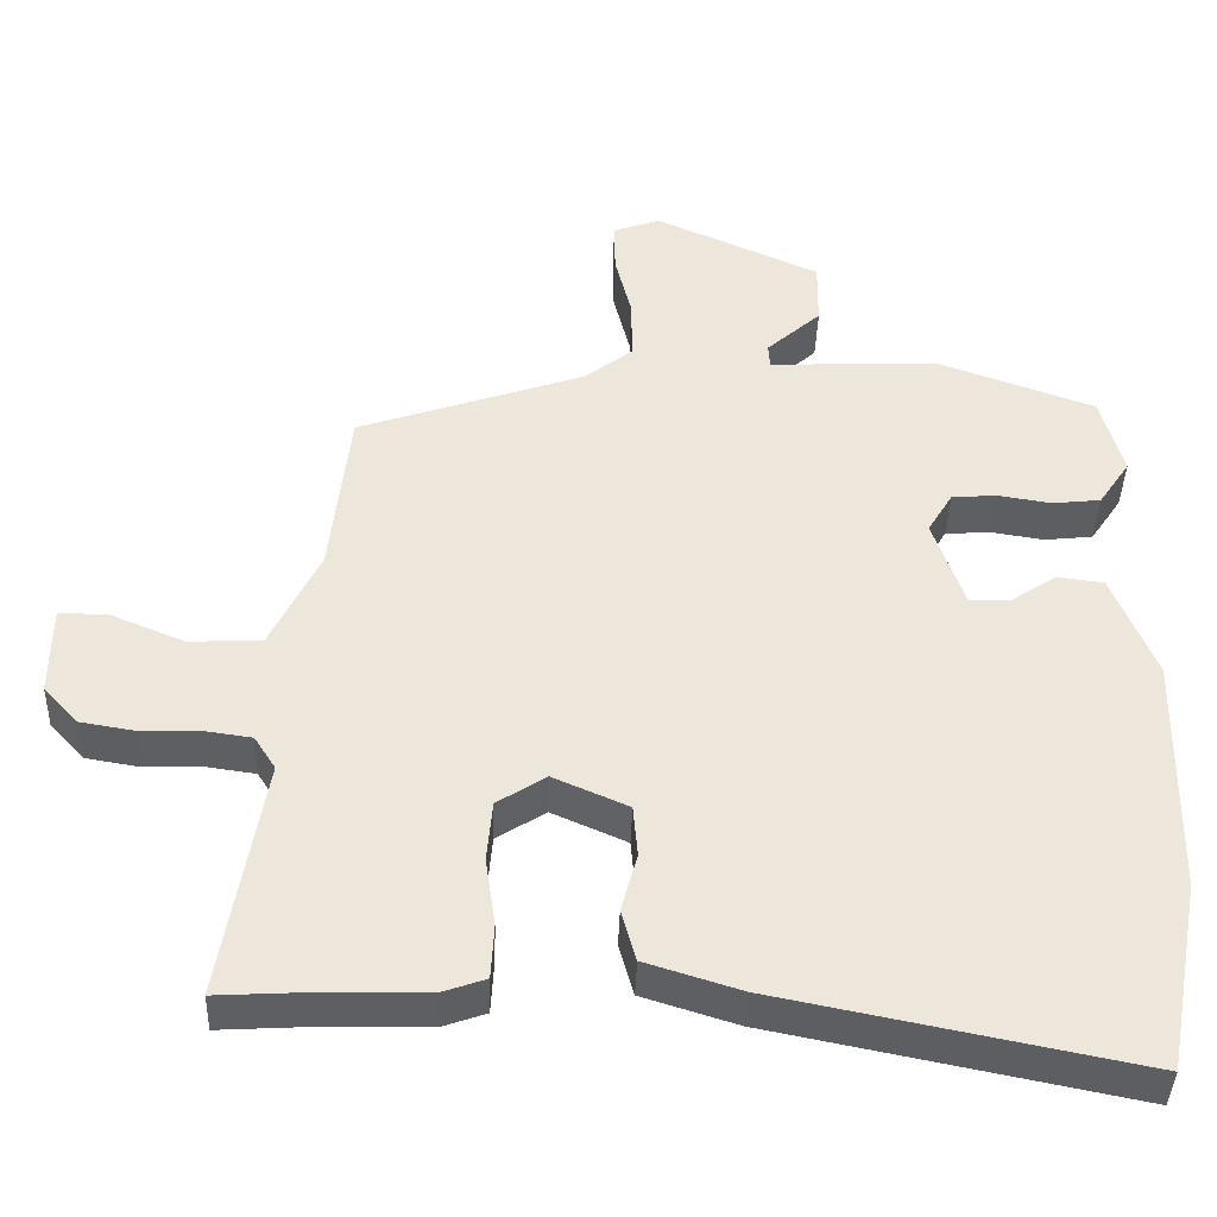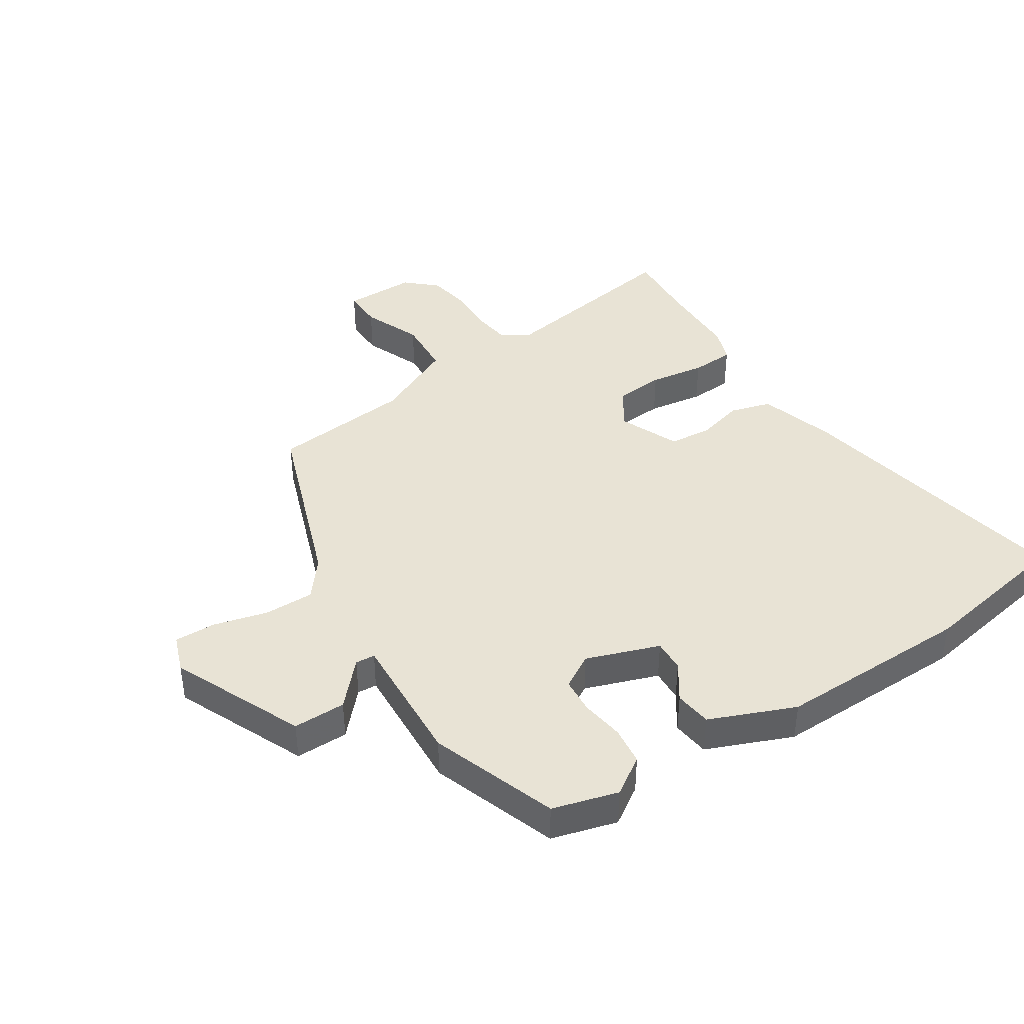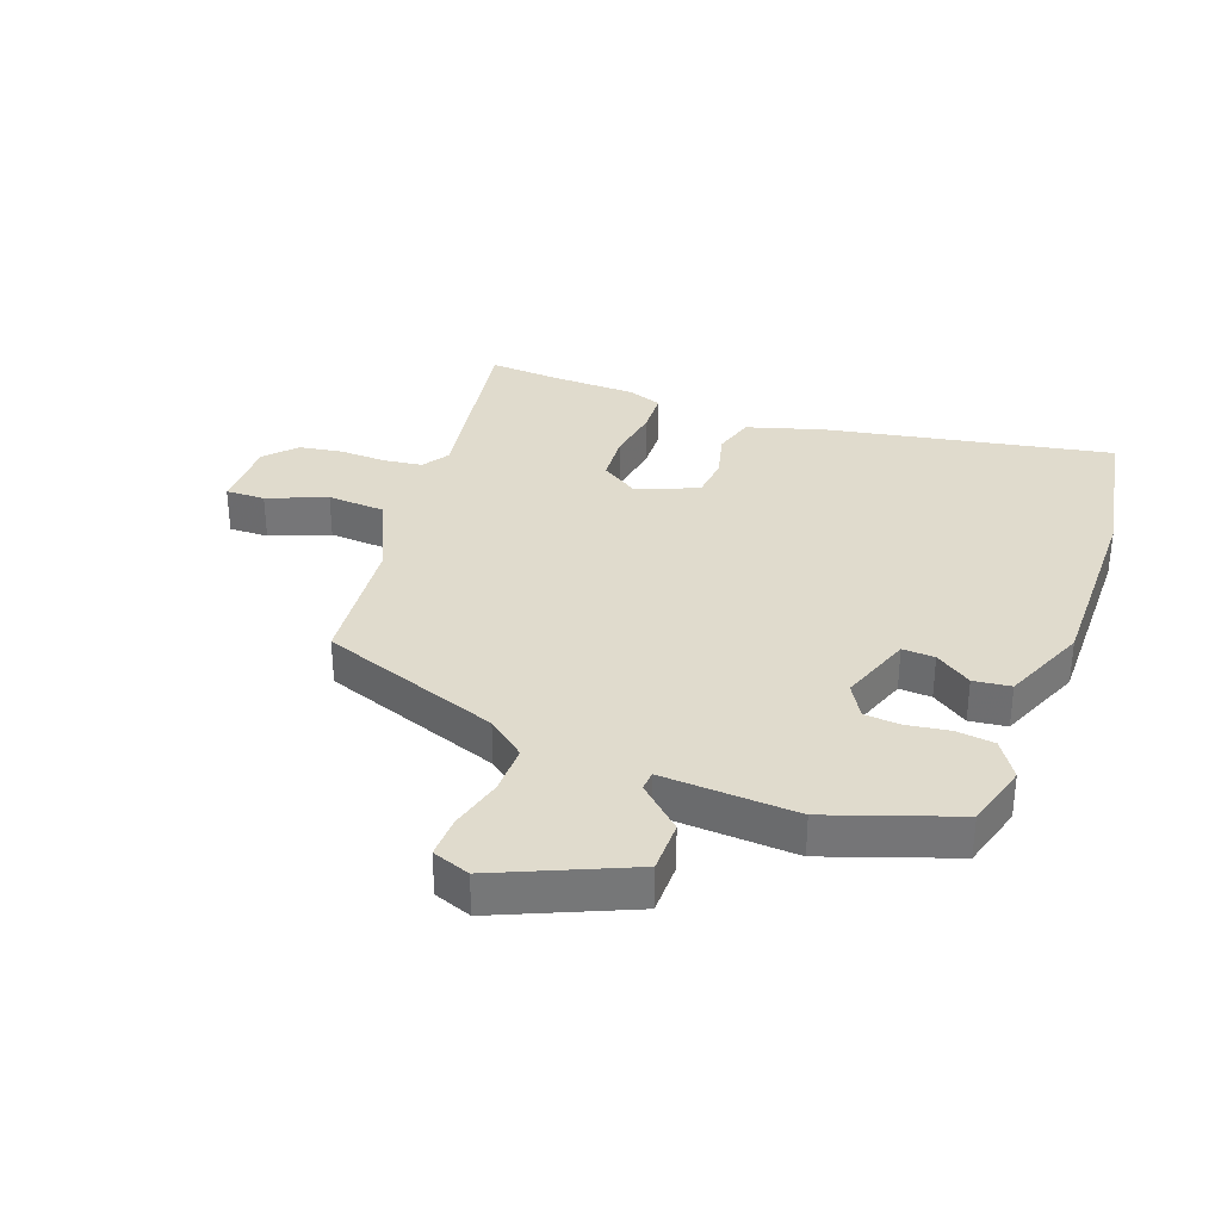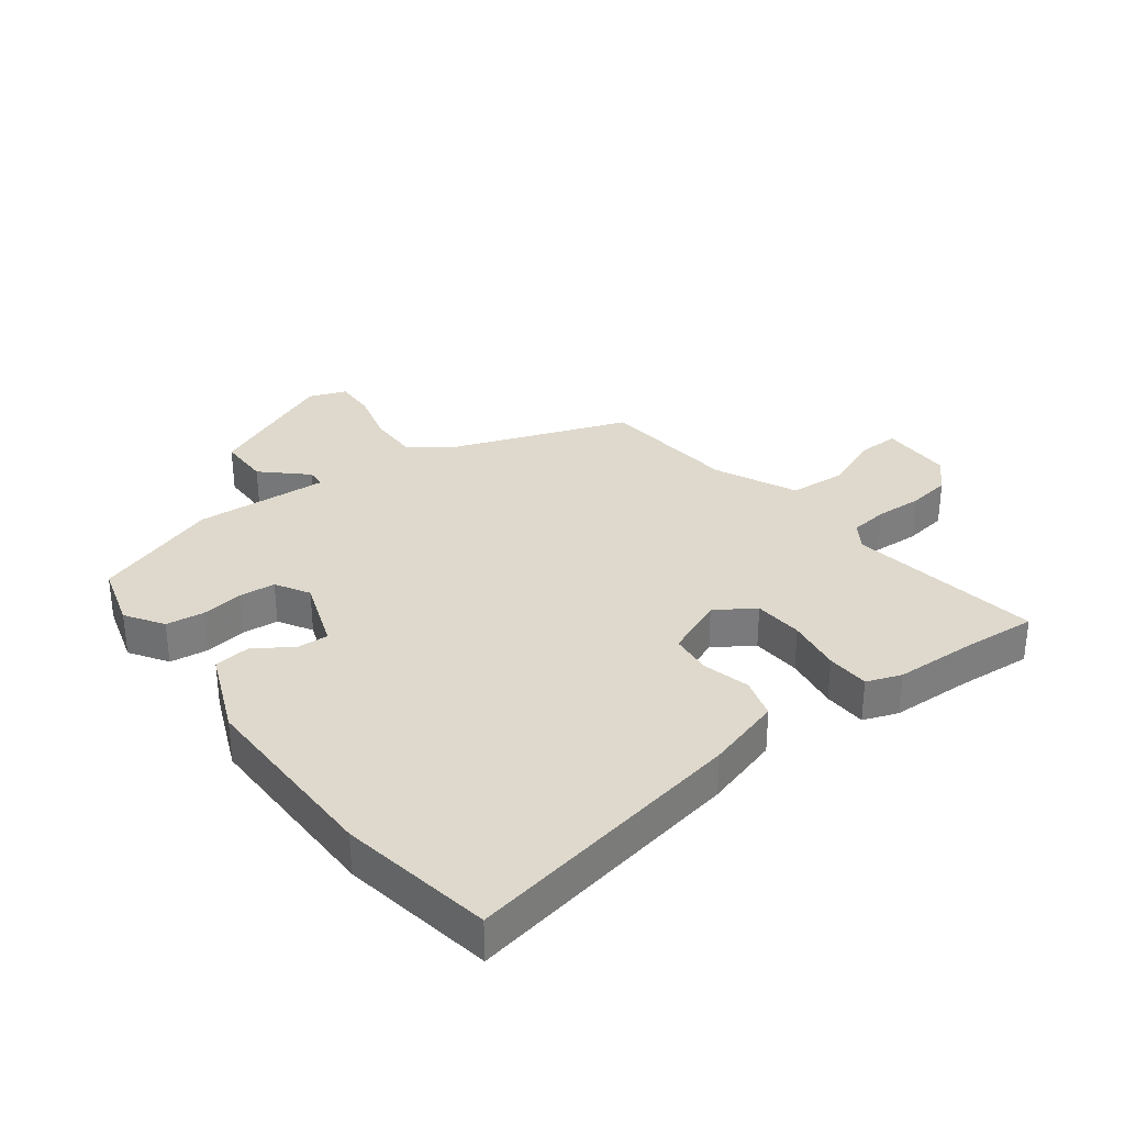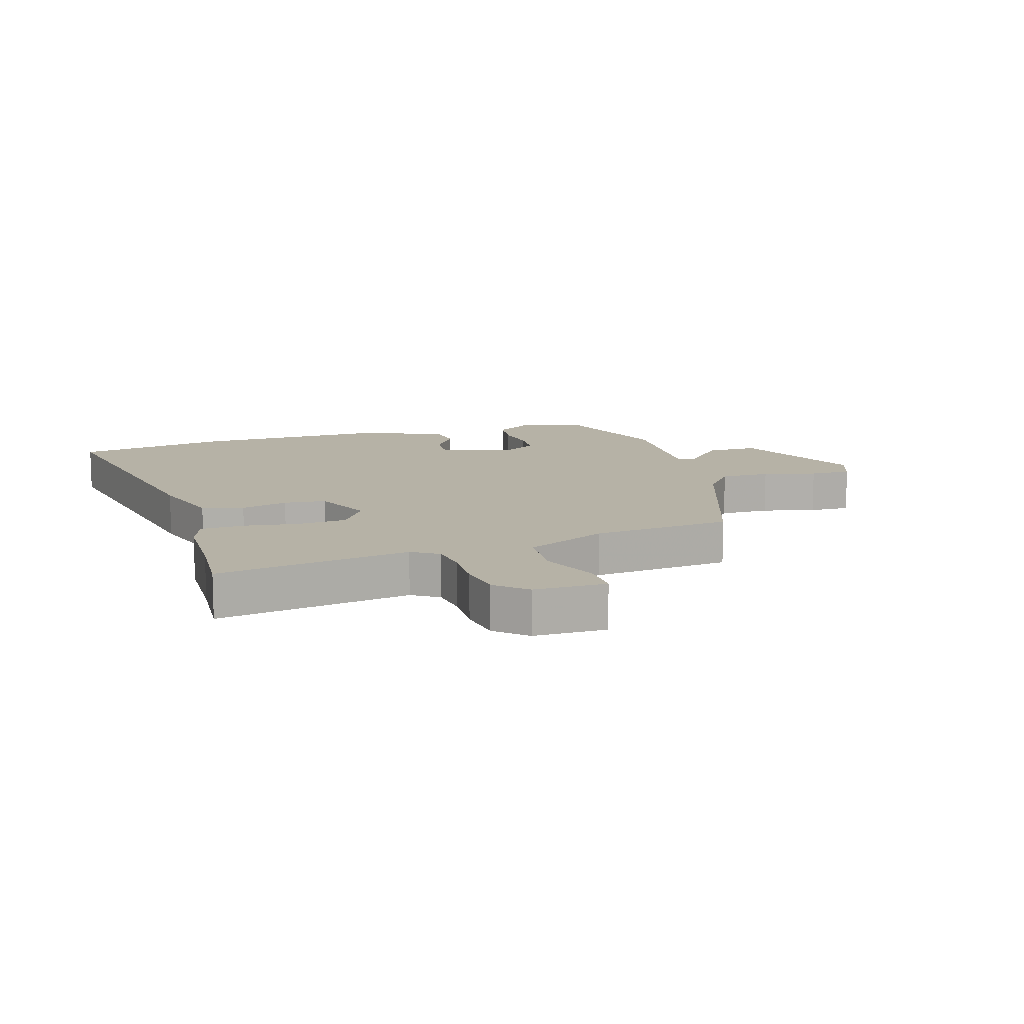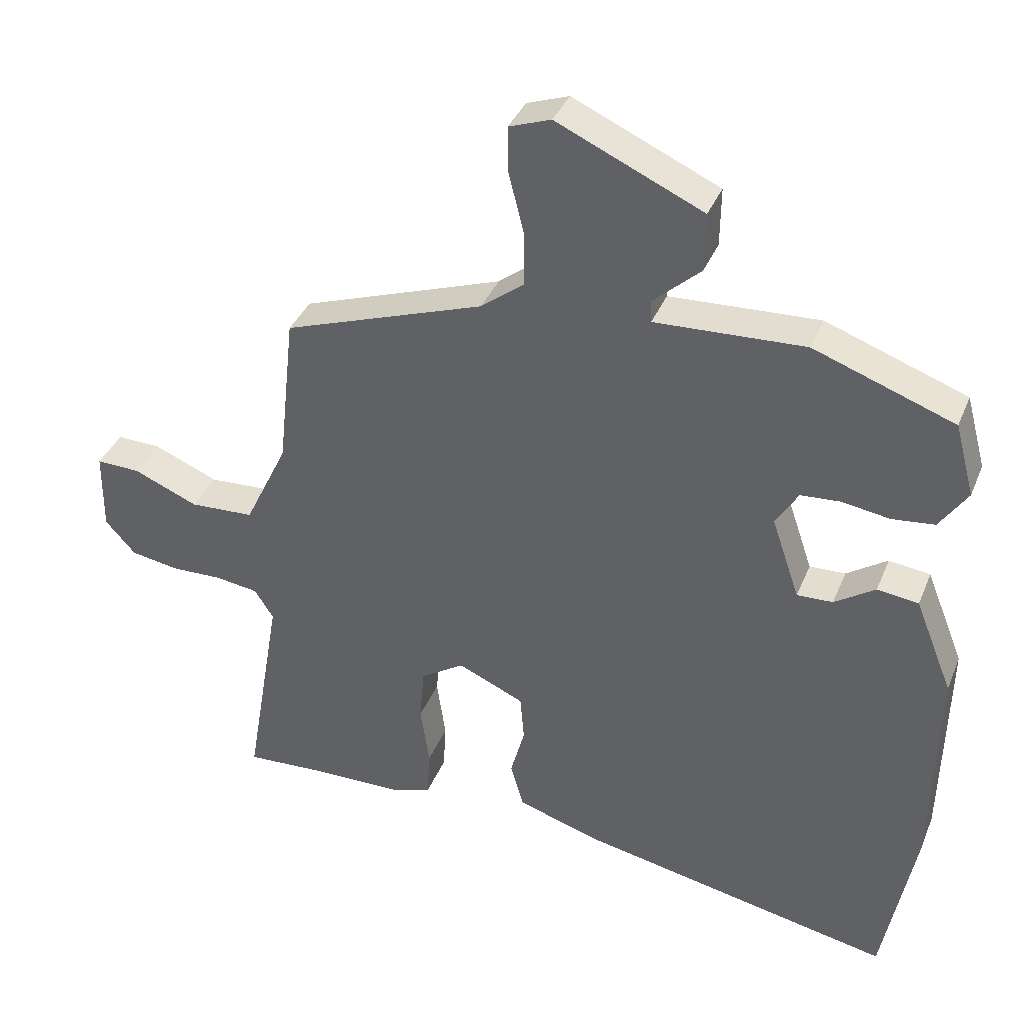
<metadata>
{"format":"obj","ext":"obj","renderer":"f3d","projection":"perspective","resolution":1024,"background":"white","views":[{"elev":-40.7,"azim":-1.8,"up":"+Z"},{"elev":41.2,"azim":57.6,"up":"+Y"},{"elev":33.3,"azim":20.9,"up":"+Y"},{"elev":32.1,"azim":143.9,"up":"+Y"},{"elev":12.2,"azim":-106.8,"up":"+Y"},{"elev":37.0,"azim":20.6,"up":"+Z"}]}
</metadata>
<code>
v 0.505 0.07 0.438
v 0.534 0.07 0.331
v 0.493 0.07 0.27
v 0.43 0.07 0.263
v 0.36 0.07 0.274
v 0.301 0.07 0.27
v 0.268 0.07 0.215
v 0.309 0.07 0.095
v 0.362 0.07 0.097
v 0.422 0.07 0.137
v 0.483 0.07 0.129
v 0.539 0.07 -0.011
v 0.532 0.07 -0.331
v 0.485 0.07 -0.582
v 0.018 0.07 -0.488
v -0.106 0.07 -0.449
v -0.125 0.07 -0.381
v -0.104 0.07 -0.304
v -0.11 0.07 -0.235
v -0.208 0.07 -0.192
v -0.272 0.07 -0.233
v -0.279 0.07 -0.314
v -0.266 0.07 -0.405
v -0.27 0.07 -0.476
v -0.327 0.07 -0.496
v -0.462 0.07 -0.498
v -0.583 0.07 -0.505
v -0.529 0.07 -0.187
v -0.557 0.07 -0.143
v -0.62 0.07 -0.134
v -0.697 0.07 -0.136
v -0.768 0.07 -0.124
v -0.813 0.07 -0.074
v -0.812 0.07 0.045
v -0.747 0.07 0.043
v -0.651 0.07 0.003
v -0.556 0.07 0.008
v -0.492 0.07 0.141
v -0.467 0.07 0.37
v -0.17 0.07 0.473
v -0.107 0.07 0.522
v -0.107 0.07 0.604
v -0.129 0.07 0.692
v -0.13 0.07 0.76
v -0.068 0.07 0.782
v 0.147 0.07 0.685
v 0.146 0.07 0.599
v 0.075 0.07 0.535
v 0.077 0.07 0.503
v 0.298 0.07 0.513
v 0.505 0 0.438
v 0.534 0 0.331
v 0.493 0 0.27
v 0.43 0 0.263
v 0.36 0 0.274
v 0.301 0 0.27
v 0.268 0 0.215
v 0.309 0 0.095
v 0.362 0 0.097
v 0.422 0 0.137
v 0.483 0 0.129
v 0.539 0 -0.011
v 0.532 0 -0.331
v 0.485 0 -0.582
v 0.018 0 -0.488
v -0.106 0 -0.449
v -0.125 0 -0.381
v -0.104 0 -0.304
v -0.11 0 -0.235
v -0.208 0 -0.192
v -0.272 0 -0.233
v -0.279 0 -0.314
v -0.266 0 -0.405
v -0.27 0 -0.476
v -0.327 0 -0.496
v -0.462 0 -0.498
v -0.583 0 -0.505
v -0.529 0 -0.187
v -0.557 0 -0.143
v -0.62 0 -0.134
v -0.697 0 -0.136
v -0.768 0 -0.124
v -0.813 0 -0.074
v -0.812 0 0.045
v -0.747 0 0.043
v -0.651 0 0.003
v -0.556 0 0.008
v -0.492 0 0.141
v -0.467 0 0.37
v -0.17 0 0.473
v -0.107 0 0.522
v -0.107 0 0.604
v -0.129 0 0.692
v -0.13 0 0.76
v -0.068 0 0.782
v 0.147 0 0.685
v 0.146 0 0.599
v 0.075 0 0.535
v 0.077 0 0.503
v 0.298 0 0.513
f 49 50 1 2
f 45 46 47 48
f 45 48 49
f 42 43 44 45
f 41 42 45 49
f 40 41 49 2
f 38 39 40 2
f 33 34 35 36
f 33 36 37
f 30 31 32 33
f 29 30 33 37
f 28 29 37 38
f 26 27 28
f 22 23 24 25
f 21 22 25 26
f 15 16 17 18
f 15 18 19
f 14 15 19
f 13 14 19
f 12 13 19 20
f 9 10 11 12
f 8 9 12 20
f 2 3 4 5
f 2 5 6
f 38 2 6
f 21 26 28 38
f 20 21 38 6
f 7 8 20
f 6 7 20
f 52 51 100 99
f 98 97 96 95
f 99 98 95
f 95 94 93 92
f 99 95 92 91
f 52 99 91 90
f 52 90 89 88
f 86 85 84 83
f 87 86 83
f 83 82 81 80
f 87 83 80 79
f 88 87 79 78
f 78 77 76
f 75 74 73 72
f 76 75 72 71
f 68 67 66 65
f 69 68 65
f 69 65 64
f 69 64 63
f 70 69 63 62
f 62 61 60 59
f 70 62 59 58
f 55 54 53 52
f 56 55 52
f 56 52 88
f 88 78 76 71
f 56 88 71 70
f 70 58 57
f 70 57 56
f 1 51 52 2
f 2 52 53 3
f 3 53 54 4
f 4 54 55 5
f 5 55 56 6
f 6 56 57 7
f 7 57 58 8
f 8 58 59 9
f 9 59 60 10
f 10 60 61 11
f 11 61 62 12
f 12 62 63 13
f 13 63 64 14
f 14 64 65 15
f 15 65 66 16
f 16 66 67 17
f 17 67 68 18
f 18 68 69 19
f 19 69 70 20
f 20 70 71 21
f 21 71 72 22
f 22 72 73 23
f 23 73 74 24
f 24 74 75 25
f 25 75 76 26
f 26 76 77 27
f 27 77 78 28
f 28 78 79 29
f 29 79 80 30
f 30 80 81 31
f 31 81 82 32
f 32 82 83 33
f 33 83 84 34
f 34 84 85 35
f 35 85 86 36
f 36 86 87 37
f 37 87 88 38
f 38 88 89 39
f 39 89 90 40
f 40 90 91 41
f 41 91 92 42
f 42 92 93 43
f 43 93 94 44
f 44 94 95 45
f 45 95 96 46
f 46 96 97 47
f 47 97 98 48
f 48 98 99 49
f 49 99 100 50
f 50 100 51 1

</code>
